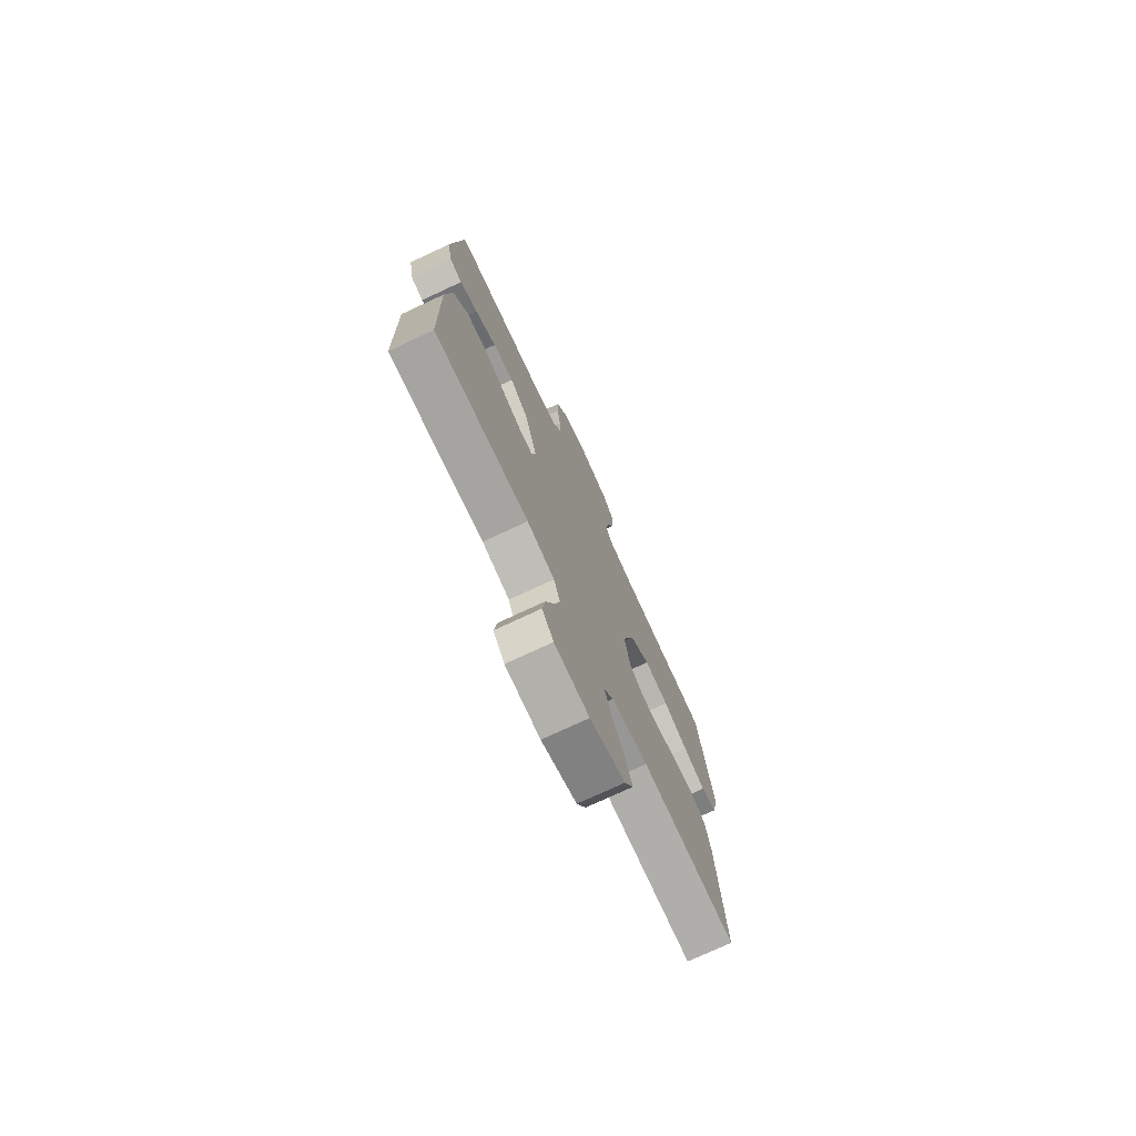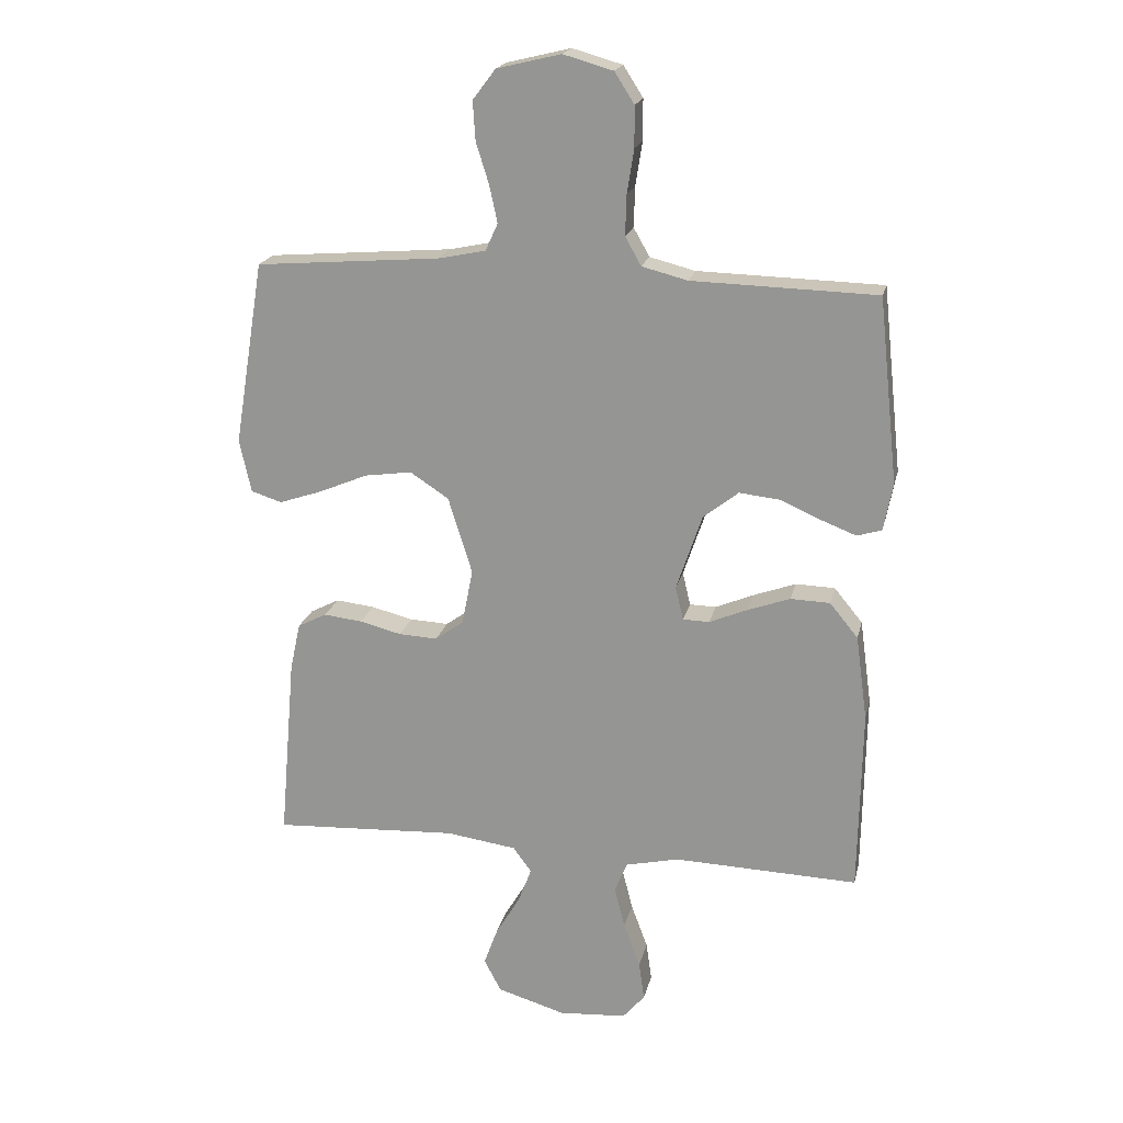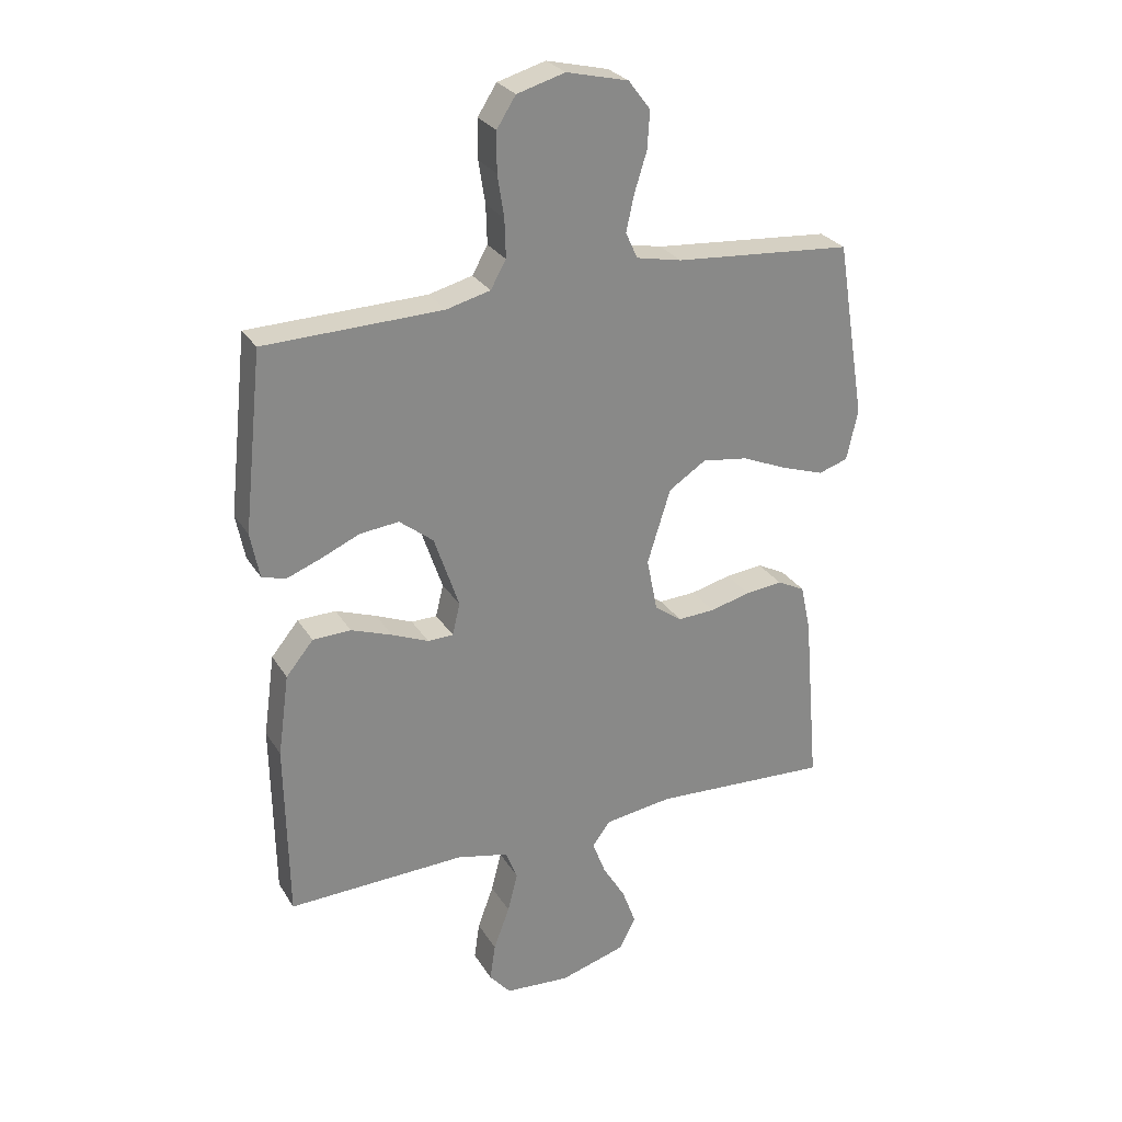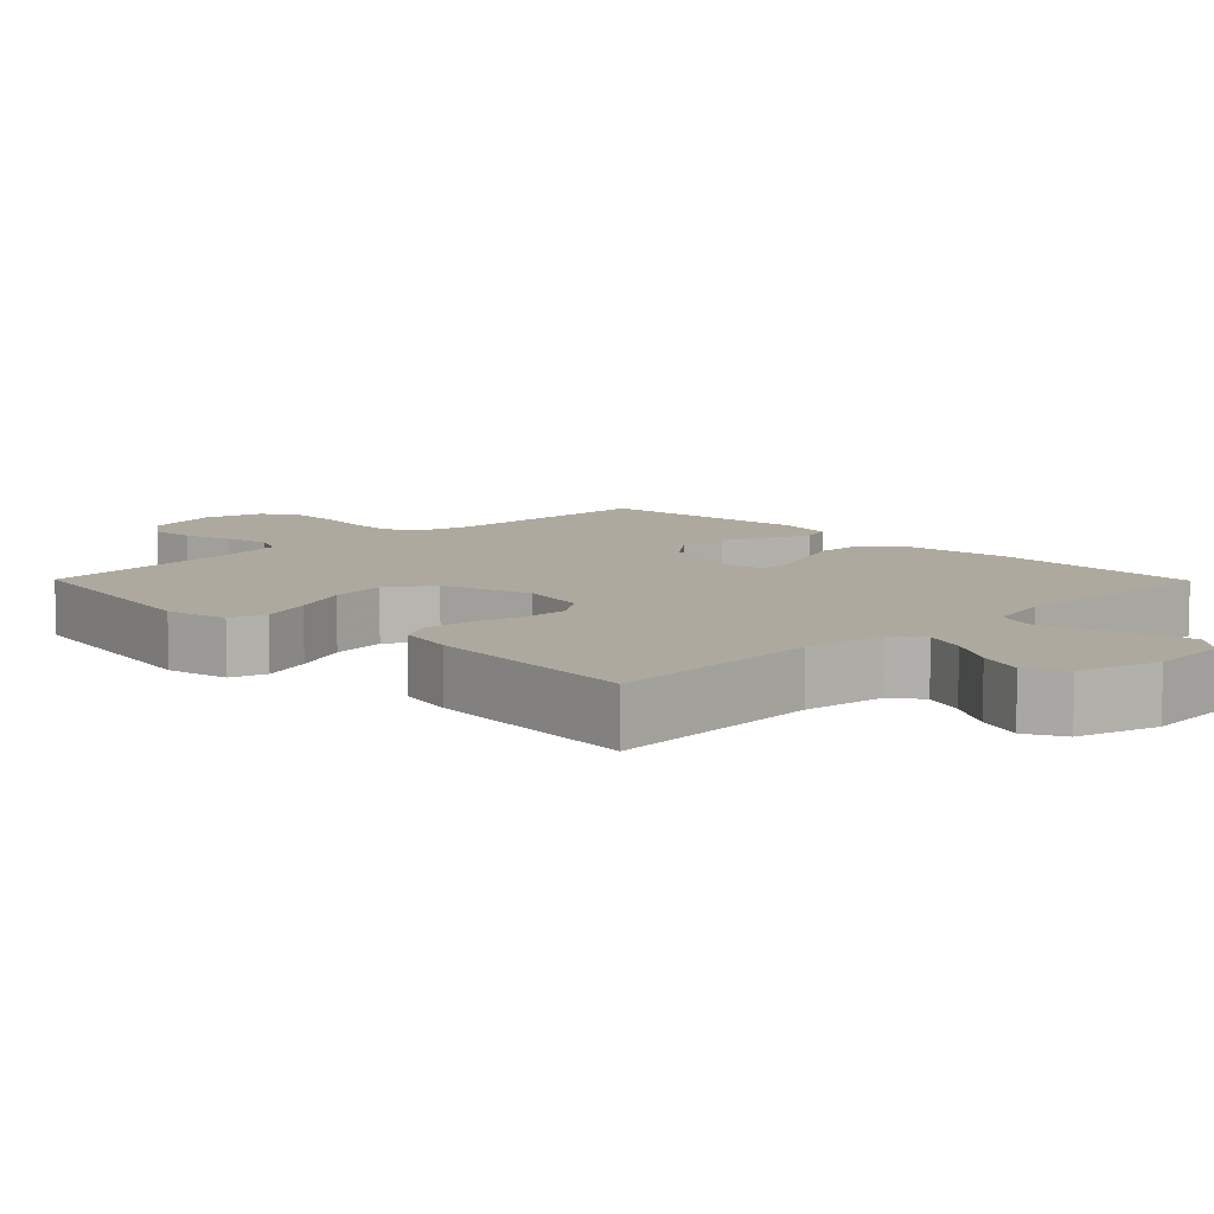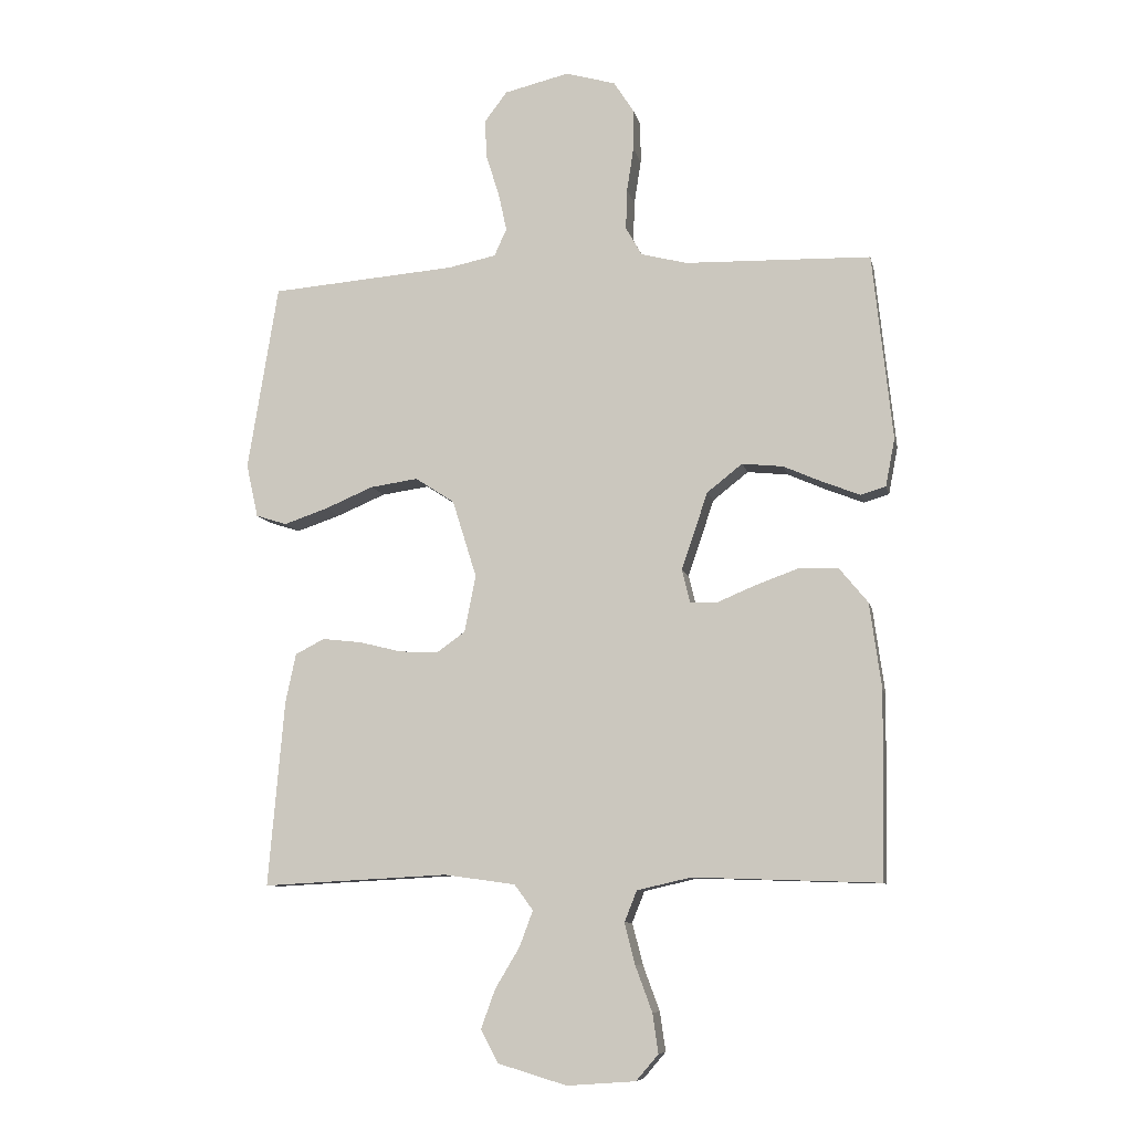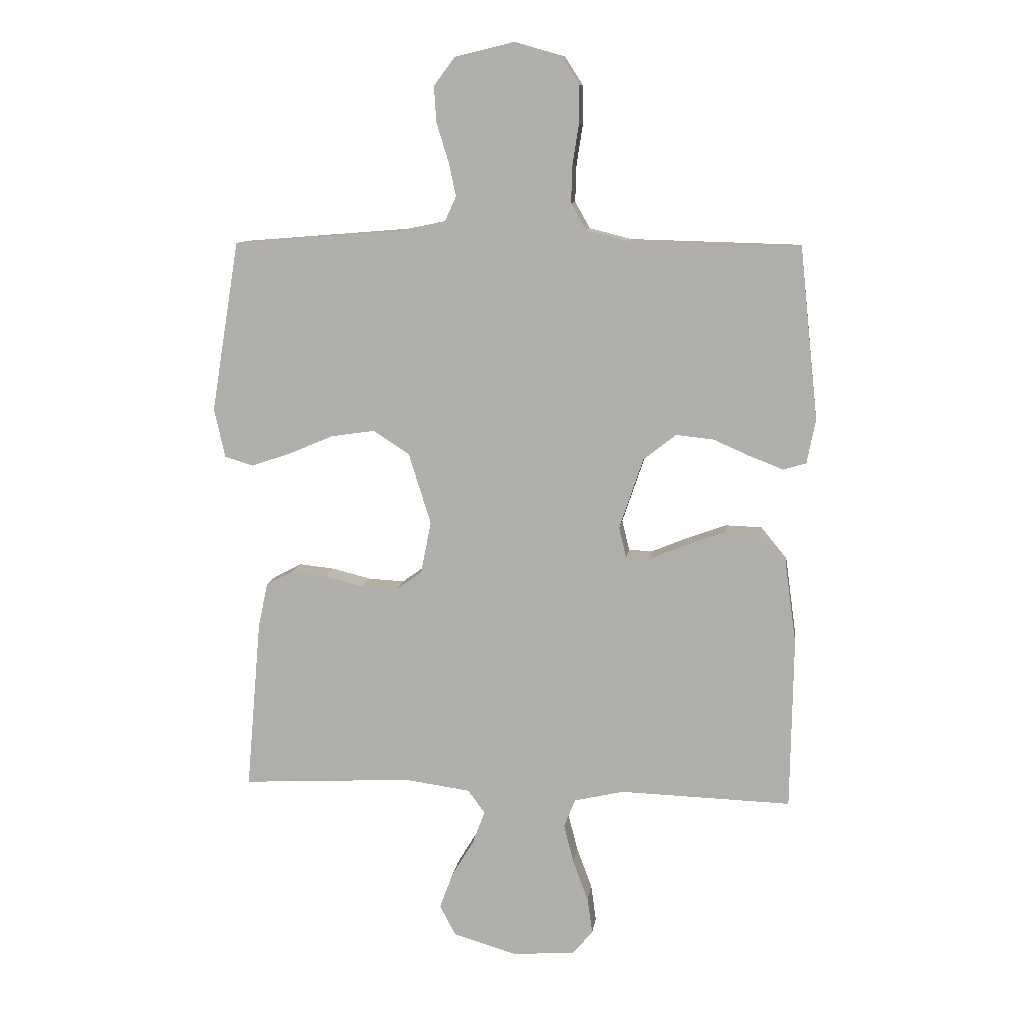
<metadata>
{"format":"obj","ext":"obj","renderer":"f3d","projection":"perspective","resolution":1024,"background":"white","views":[{"elev":-75.0,"azim":-65.0,"up":"+Z"},{"elev":19.8,"azim":-167.5,"up":"+Z"},{"elev":27.5,"azim":-25.3,"up":"+Z"},{"elev":9.1,"azim":135.4,"up":"+Y"},{"elev":-8.9,"azim":-168.2,"up":"+Z"},{"elev":10.2,"azim":-172.4,"up":"+Z"}]}
</metadata>
<code>
v 0.5 0.07 0.5
v 0.549 0.07 0.2
v 0.53 0.07 0.114
v 0.48 0.07 0.098
v 0.409 0.07 0.122
v 0.331 0.07 0.155
v 0.254 0.07 0.166
v 0.191 0.07 0.125
v 0.152 0.07 0
v 0.17 0.07 -0.091
v 0.216 0.07 -0.124
v 0.279 0.07 -0.121
v 0.347 0.07 -0.104
v 0.41 0.07 -0.097
v 0.457 0.07 -0.121
v 0.474 0.07 -0.2
v 0.5 0.07 -0.5
v 0.2 0.07 -0.484
v 0.085 0.07 -0.5
v 0.055 0.07 -0.541
v 0.077 0.07 -0.599
v 0.116 0.07 -0.664
v 0.139 0.07 -0.727
v 0.111 0.07 -0.78
v 0 0.07 -0.813
v -0.11 0.07 -0.805
v -0.146 0.07 -0.763
v -0.137 0.07 -0.7
v -0.11 0.07 -0.627
v -0.093 0.07 -0.56
v -0.113 0.07 -0.51
v -0.2 0.07 -0.49
v -0.5 0.07 -0.5
v -0.505 0.07 -0.2
v -0.486 0.07 -0.062
v -0.44 0.07 -0.006
v -0.376 0.07 -0.004
v -0.307 0.07 -0.029
v -0.245 0.07 -0.055
v -0.202 0.07 -0.054
v -0.189 0.07 0
v -0.231 0.07 0.124
v -0.288 0.07 0.169
v -0.354 0.07 0.162
v -0.42 0.07 0.133
v -0.477 0.07 0.111
v -0.517 0.07 0.123
v -0.532 0.07 0.2
v -0.5 0.07 0.5
v -0.2 0.07 0.508
v -0.126 0.07 0.527
v -0.1 0.07 0.573
v -0.102 0.07 0.638
v -0.113 0.07 0.709
v -0.113 0.07 0.775
v -0.081 0.07 0.825
v 0 0.07 0.848
v 0.104 0.07 0.823
v 0.141 0.07 0.774
v 0.137 0.07 0.711
v 0.116 0.07 0.644
v 0.103 0.07 0.584
v 0.123 0.07 0.54
v 0.2 0.07 0.524
v 0.5 0 0.5
v 0.549 0 0.2
v 0.53 0 0.114
v 0.48 0 0.098
v 0.409 0 0.122
v 0.331 0 0.155
v 0.254 0 0.166
v 0.191 0 0.125
v 0.152 0 0
v 0.17 0 -0.091
v 0.216 0 -0.124
v 0.279 0 -0.121
v 0.347 0 -0.104
v 0.41 0 -0.097
v 0.457 0 -0.121
v 0.474 0 -0.2
v 0.5 0 -0.5
v 0.2 0 -0.484
v 0.085 0 -0.5
v 0.055 0 -0.541
v 0.077 0 -0.599
v 0.116 0 -0.664
v 0.139 0 -0.727
v 0.111 0 -0.78
v 0 0 -0.813
v -0.11 0 -0.805
v -0.146 0 -0.763
v -0.137 0 -0.7
v -0.11 0 -0.627
v -0.093 0 -0.56
v -0.113 0 -0.51
v -0.2 0 -0.49
v -0.5 0 -0.5
v -0.505 0 -0.2
v -0.486 0 -0.062
v -0.44 0 -0.006
v -0.376 0 -0.004
v -0.307 0 -0.029
v -0.245 0 -0.055
v -0.202 0 -0.054
v -0.189 0 0
v -0.231 0 0.124
v -0.288 0 0.169
v -0.354 0 0.162
v -0.42 0 0.133
v -0.477 0 0.111
v -0.517 0 0.123
v -0.532 0 0.2
v -0.5 0 0.5
v -0.2 0 0.508
v -0.126 0 0.527
v -0.1 0 0.573
v -0.102 0 0.638
v -0.113 0 0.709
v -0.113 0 0.775
v -0.081 0 0.825
v 0 0 0.848
v 0.104 0 0.823
v 0.141 0 0.774
v 0.137 0 0.711
v 0.116 0 0.644
v 0.103 0 0.584
v 0.123 0 0.54
v 0.2 0 0.524
f 59 60 61
f 58 59 61
f 57 58 61
f 56 57 61
f 55 56 61
f 54 55 61
f 53 54 61
f 52 53 61 62
f 51 52 62 63
f 48 49 50
f 47 48 50
f 46 47 50
f 45 46 50
f 44 45 50
f 51 63 64
f 50 51 64
f 44 50 64
f 43 44 64
f 37 38 39
f 36 37 39
f 35 36 39
f 34 35 39
f 33 34 39
f 32 33 39
f 31 32 39 40
f 30 31 40 41
f 27 28 29
f 26 27 29
f 25 26 29
f 24 25 29
f 23 24 29
f 22 23 29
f 21 22 29
f 20 21 29 30
f 19 20 30 41
f 16 17 18
f 15 16 18
f 14 15 18
f 13 14 18
f 12 13 18
f 11 12 18 19
f 19 41 42
f 11 19 42
f 10 11 42
f 4 5 6
f 3 4 6
f 2 3 6
f 1 2 6
f 64 1 6
f 64 6 7
f 43 64 7 8
f 9 10 42 43
f 8 9 43
f 125 124 123
f 125 123 122
f 125 122 121
f 125 121 120
f 125 120 119
f 125 119 118
f 125 118 117
f 126 125 117 116
f 127 126 116 115
f 114 113 112
f 114 112 111
f 114 111 110
f 114 110 109
f 114 109 108
f 128 127 115
f 128 115 114
f 128 114 108
f 128 108 107
f 103 102 101
f 103 101 100
f 103 100 99
f 103 99 98
f 103 98 97
f 103 97 96
f 104 103 96 95
f 105 104 95 94
f 93 92 91
f 93 91 90
f 93 90 89
f 93 89 88
f 93 88 87
f 93 87 86
f 93 86 85
f 94 93 85 84
f 105 94 84 83
f 82 81 80
f 82 80 79
f 82 79 78
f 82 78 77
f 82 77 76
f 83 82 76 75
f 106 105 83
f 106 83 75
f 106 75 74
f 70 69 68
f 70 68 67
f 70 67 66
f 70 66 65
f 70 65 128
f 71 70 128
f 72 71 128 107
f 107 106 74 73
f 107 73 72
f 1 65 66 2
f 2 66 67 3
f 3 67 68 4
f 4 68 69 5
f 5 69 70 6
f 6 70 71 7
f 7 71 72 8
f 8 72 73 9
f 9 73 74 10
f 10 74 75 11
f 11 75 76 12
f 12 76 77 13
f 13 77 78 14
f 14 78 79 15
f 15 79 80 16
f 16 80 81 17
f 17 81 82 18
f 18 82 83 19
f 19 83 84 20
f 20 84 85 21
f 21 85 86 22
f 22 86 87 23
f 23 87 88 24
f 24 88 89 25
f 25 89 90 26
f 26 90 91 27
f 27 91 92 28
f 28 92 93 29
f 29 93 94 30
f 30 94 95 31
f 31 95 96 32
f 32 96 97 33
f 33 97 98 34
f 34 98 99 35
f 35 99 100 36
f 36 100 101 37
f 37 101 102 38
f 38 102 103 39
f 39 103 104 40
f 40 104 105 41
f 41 105 106 42
f 42 106 107 43
f 43 107 108 44
f 44 108 109 45
f 45 109 110 46
f 46 110 111 47
f 47 111 112 48
f 48 112 113 49
f 49 113 114 50
f 50 114 115 51
f 51 115 116 52
f 52 116 117 53
f 53 117 118 54
f 54 118 119 55
f 55 119 120 56
f 56 120 121 57
f 57 121 122 58
f 58 122 123 59
f 59 123 124 60
f 60 124 125 61
f 61 125 126 62
f 62 126 127 63
f 63 127 128 64
f 64 128 65 1

</code>
